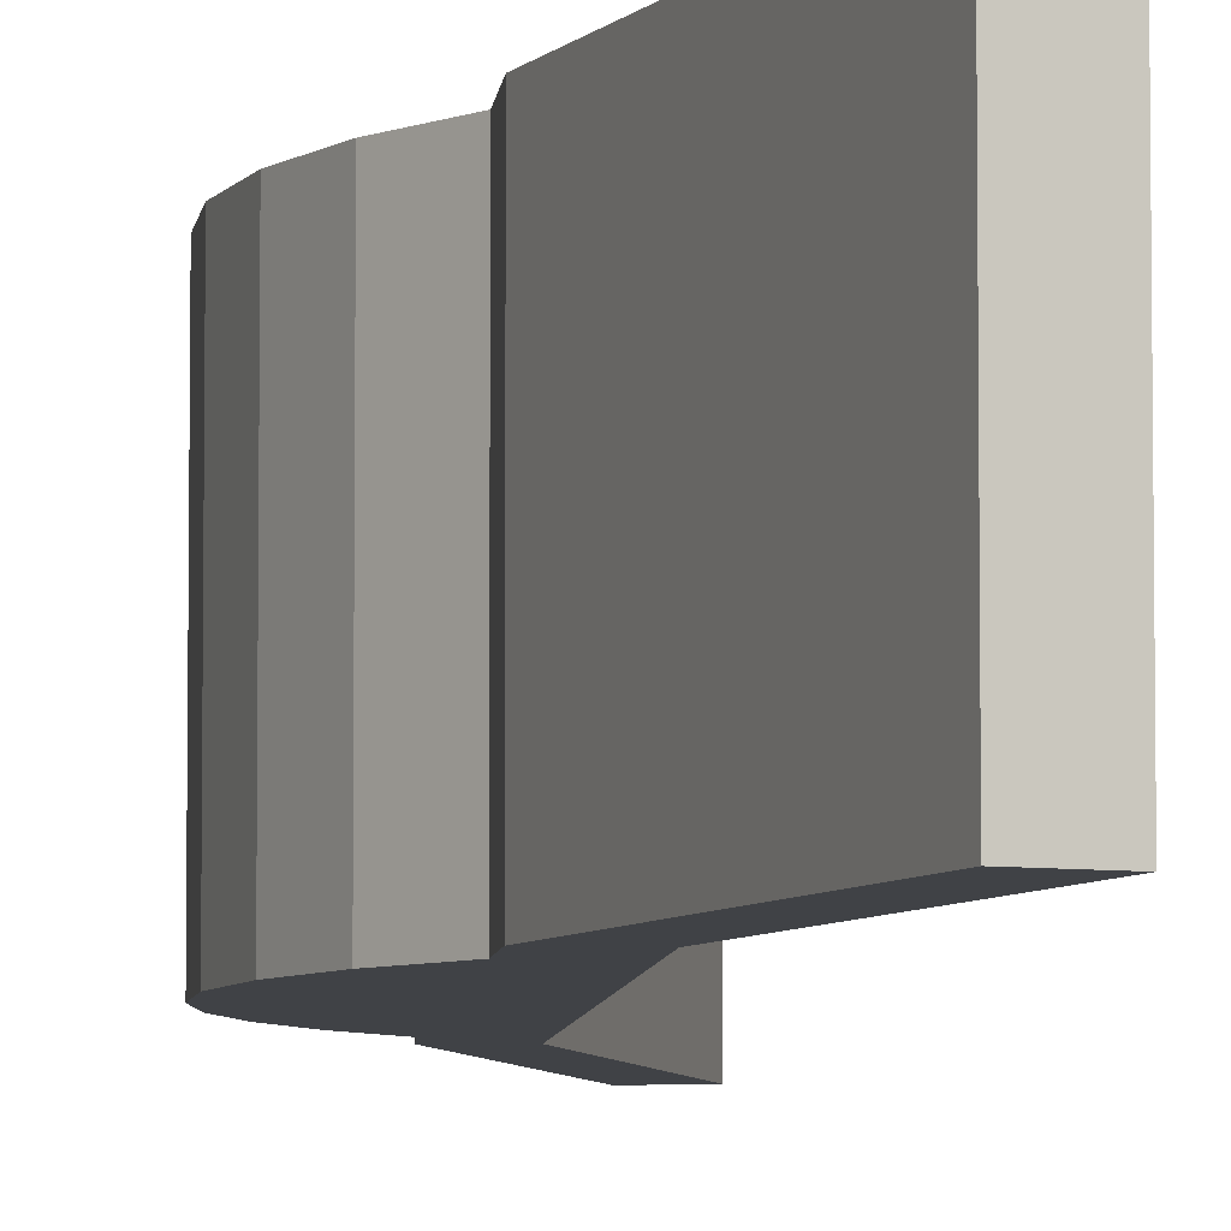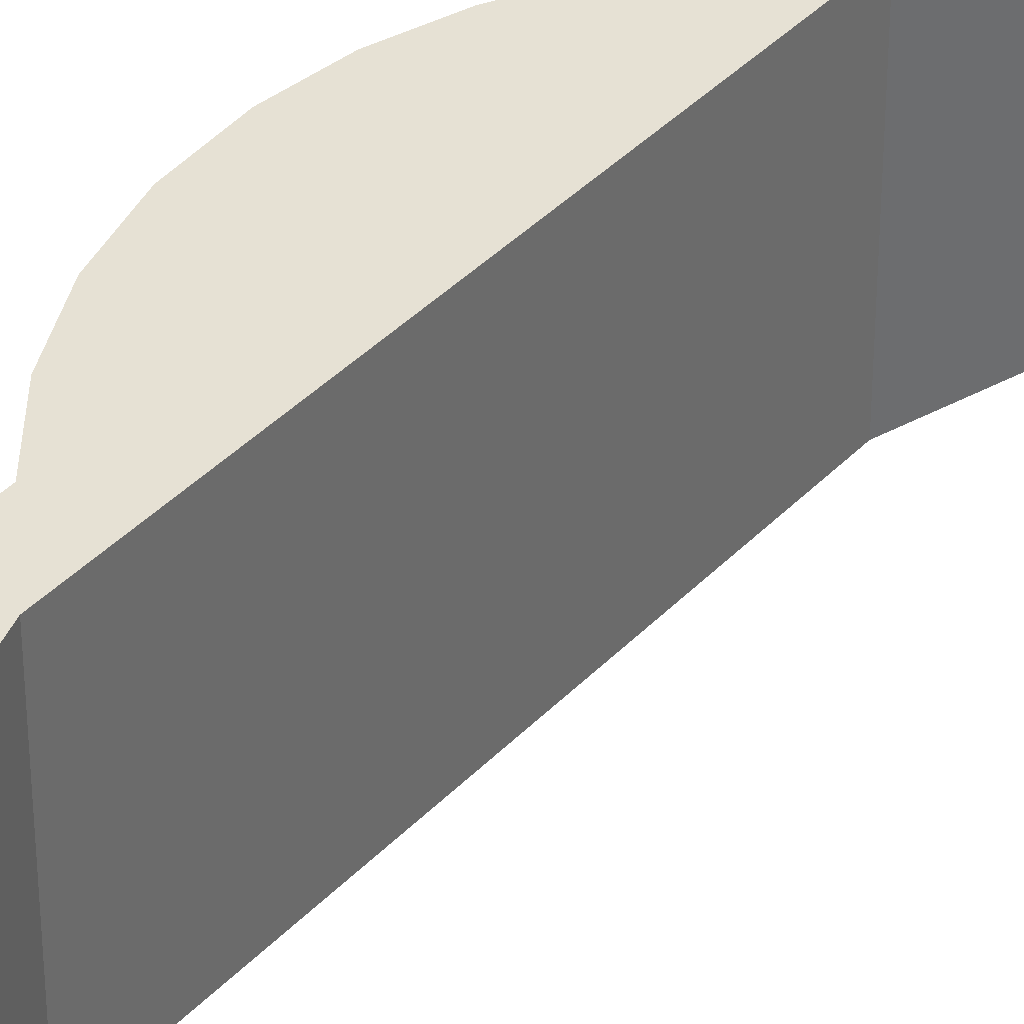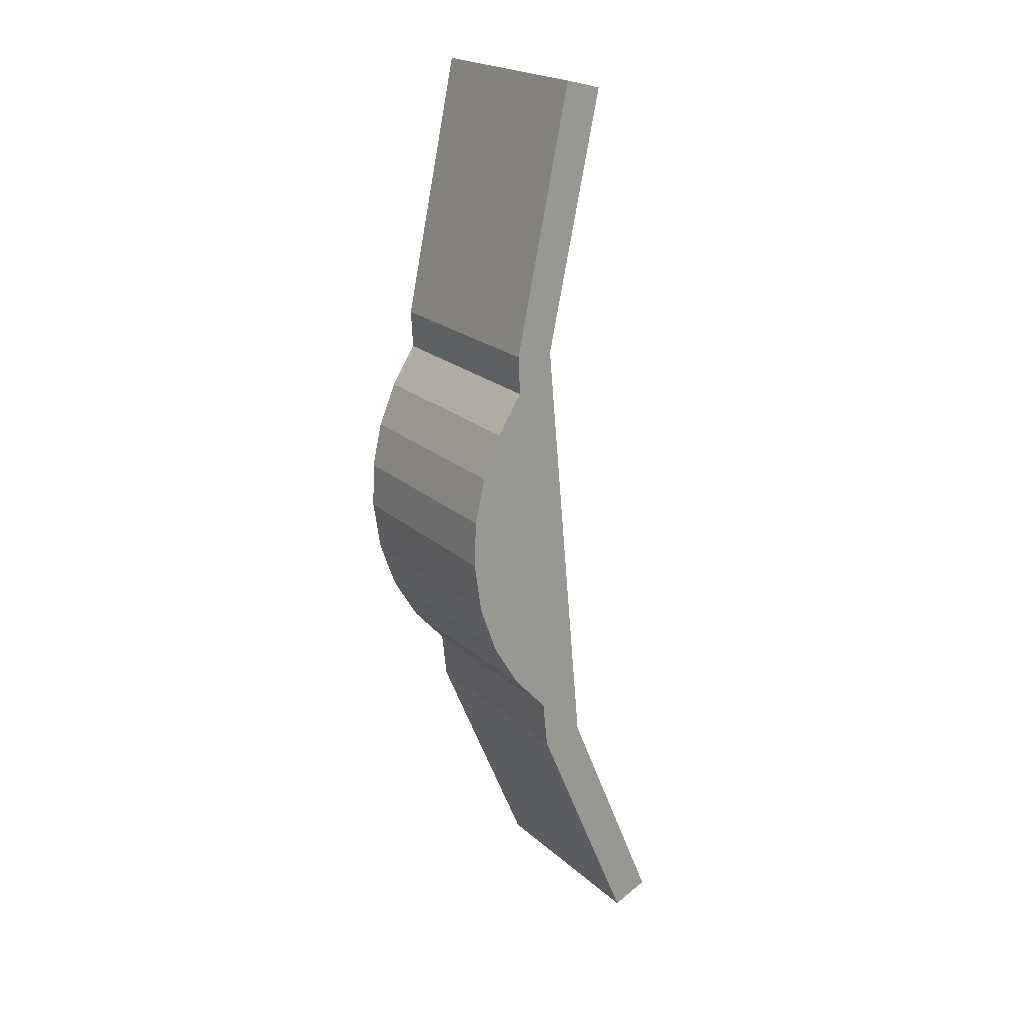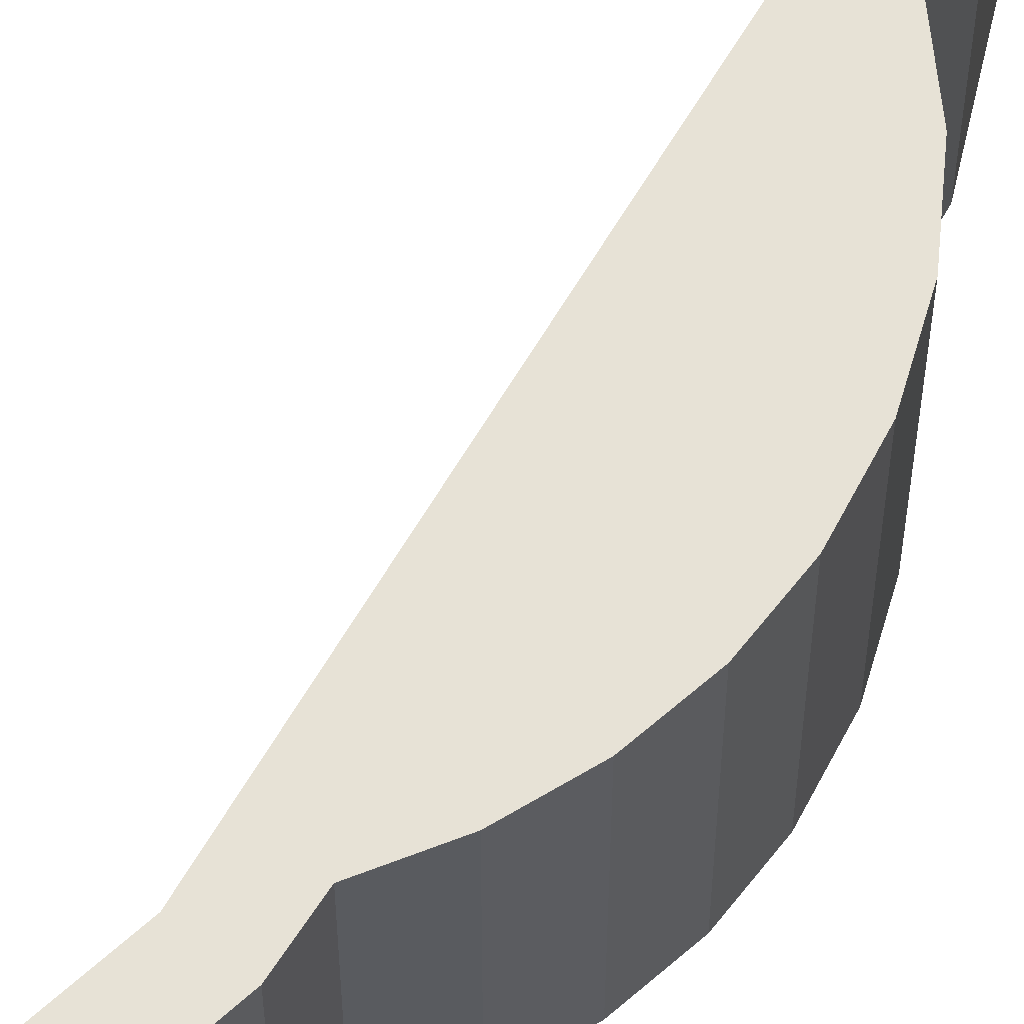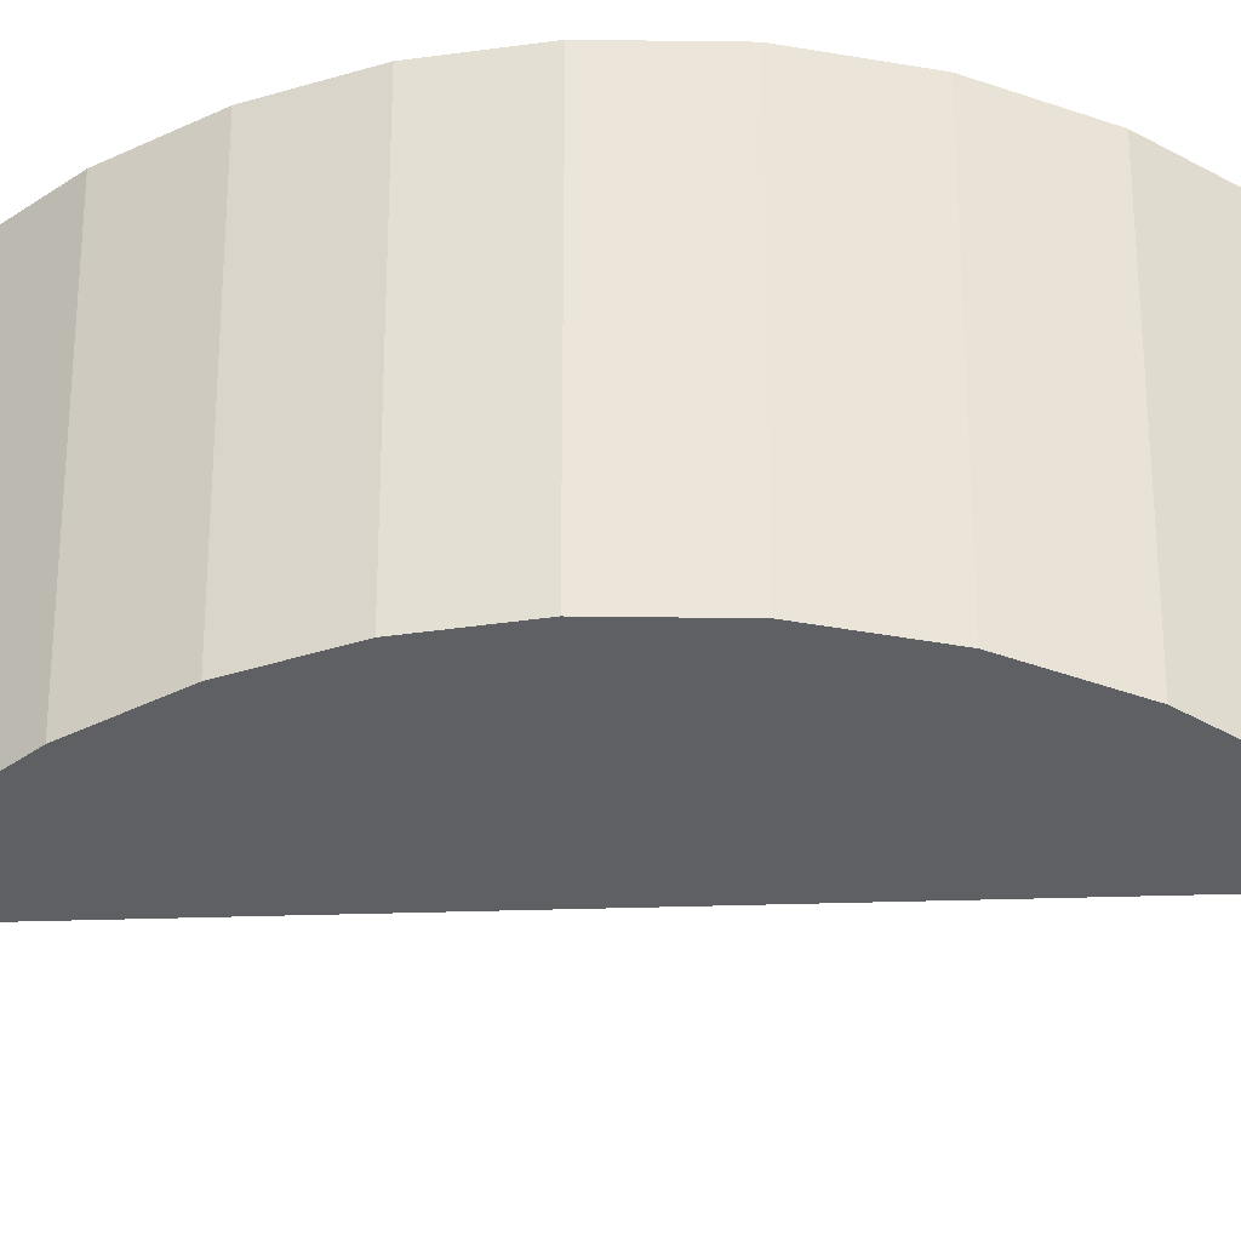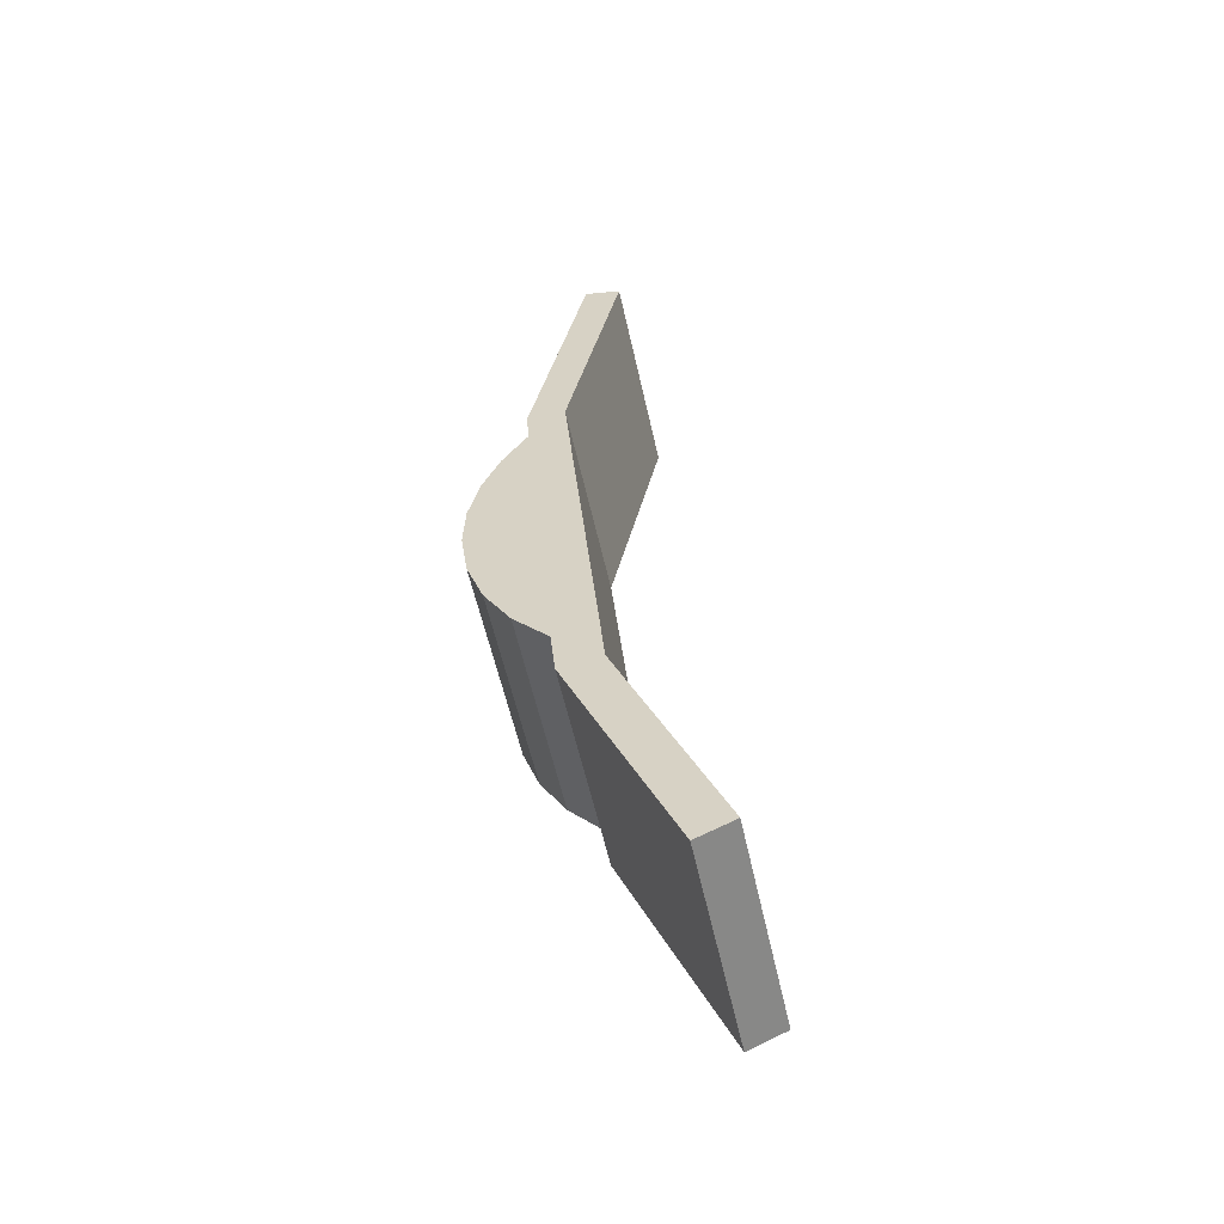
<metadata>
{"format":"obj","ext":"obj","renderer":"f3d","projection":"perspective","resolution":1024,"background":"white","views":[{"elev":-6.4,"azim":-179.4,"up":"+Y"},{"elev":39.1,"azim":-136.5,"up":"+Y"},{"elev":21.4,"azim":146.3,"up":"+Z"},{"elev":63.1,"azim":35.7,"up":"+Y"},{"elev":-42.8,"azim":97.4,"up":"+Y"},{"elev":-57.0,"azim":-167.6,"up":"+Z"}]}
</metadata>
<code>
v  0 6.305 3.861e-16
v  4.197 6.305 6.883
v  1.099 6.305 -0.475
v  2.954 6.305 7.088
v  4.348 6.305 8.327
v  4.2 6.305 20.26
v  5.401 6.305 9.5
v  6.206 6.305 10.86
v  6.732 6.305 12.34
v  6.959 6.305 13.9
v  6.906 6.305 15.3
v  6.594 6.305 16.67
v  6.049 6.305 17.96
v  5.289 6.305 19.14
v  5.348 6.305 20.3
v  3.656 6.305 28.28
v  2.549 6.305 28.01
v  3.578 6.305 28.27
v  2.549 -1.715e-15 28.01
v  3.578 -1.731e-15 28.27
v  3.656 -1.732e-15 28.28
v  5.348 -1.243e-15 20.3
v  5.289 -1.172e-15 19.14
v  6.594 -1.021e-15 16.67
v  6.906 -9.369e-16 15.3
v  6.959 -8.511e-16 13.9
v  6.732 -7.557e-16 12.34
v  6.206 -6.647e-16 10.86
v  4.348 -5.099e-16 8.327
v  4.197 -4.215e-16 6.883
v  6.049 -1.1e-15 17.96
v  5.401 -5.817e-16 9.5
v  1.099 2.909e-17 -0.475
v  0 0 0
v  4.2 -1.241e-15 20.26
v  2.954 -4.34e-16 7.088
g defaultobject
f 1 2 3
f 2 1 4
f 2 4 5
f 5 4 6
f 5 6 7
f 7 6 8
f 8 6 9
f 9 6 10
f 10 6 11
f 11 6 12
f 12 6 13
f 13 6 14
f 14 6 15
f 15 6 16
f 16 6 17
f 16 17 18
f 19 18 17
f 18 19 20
f 20 16 18
f 16 20 21
f 21 15 16
f 15 21 22
f 22 14 15
f 14 22 23
f 24 11 12
f 11 24 25
f 25 10 11
f 10 25 26
f 26 9 10
f 9 26 27
f 27 8 9
f 8 27 28
f 29 2 5
f 2 29 30
f 23 13 14
f 13 23 31
f 31 12 13
f 12 31 24
f 28 7 8
f 7 28 32
f 32 5 7
f 5 32 29
f 30 3 2
f 3 30 33
f 33 1 3
f 1 33 34
f 35 17 6
f 17 35 19
f 36 6 4
f 6 36 35
f 34 4 1
f 4 34 36
f 30 34 33
f 34 30 36
f 36 30 29
f 36 29 35
f 35 29 32
f 35 32 28
f 35 28 27
f 35 27 26
f 35 26 25
f 35 25 24
f 35 24 31
f 35 31 23
f 35 23 22
f 35 22 21
f 35 21 19
f 19 21 20

</code>
